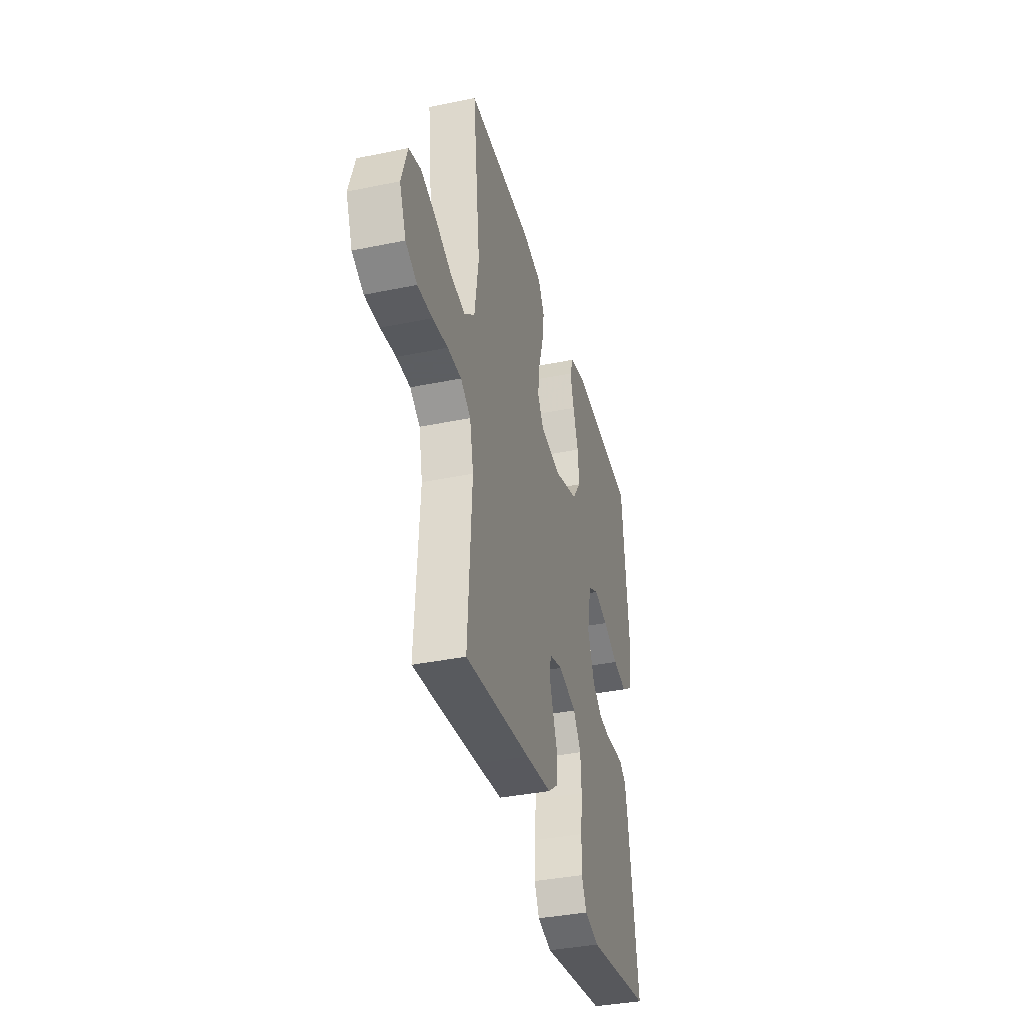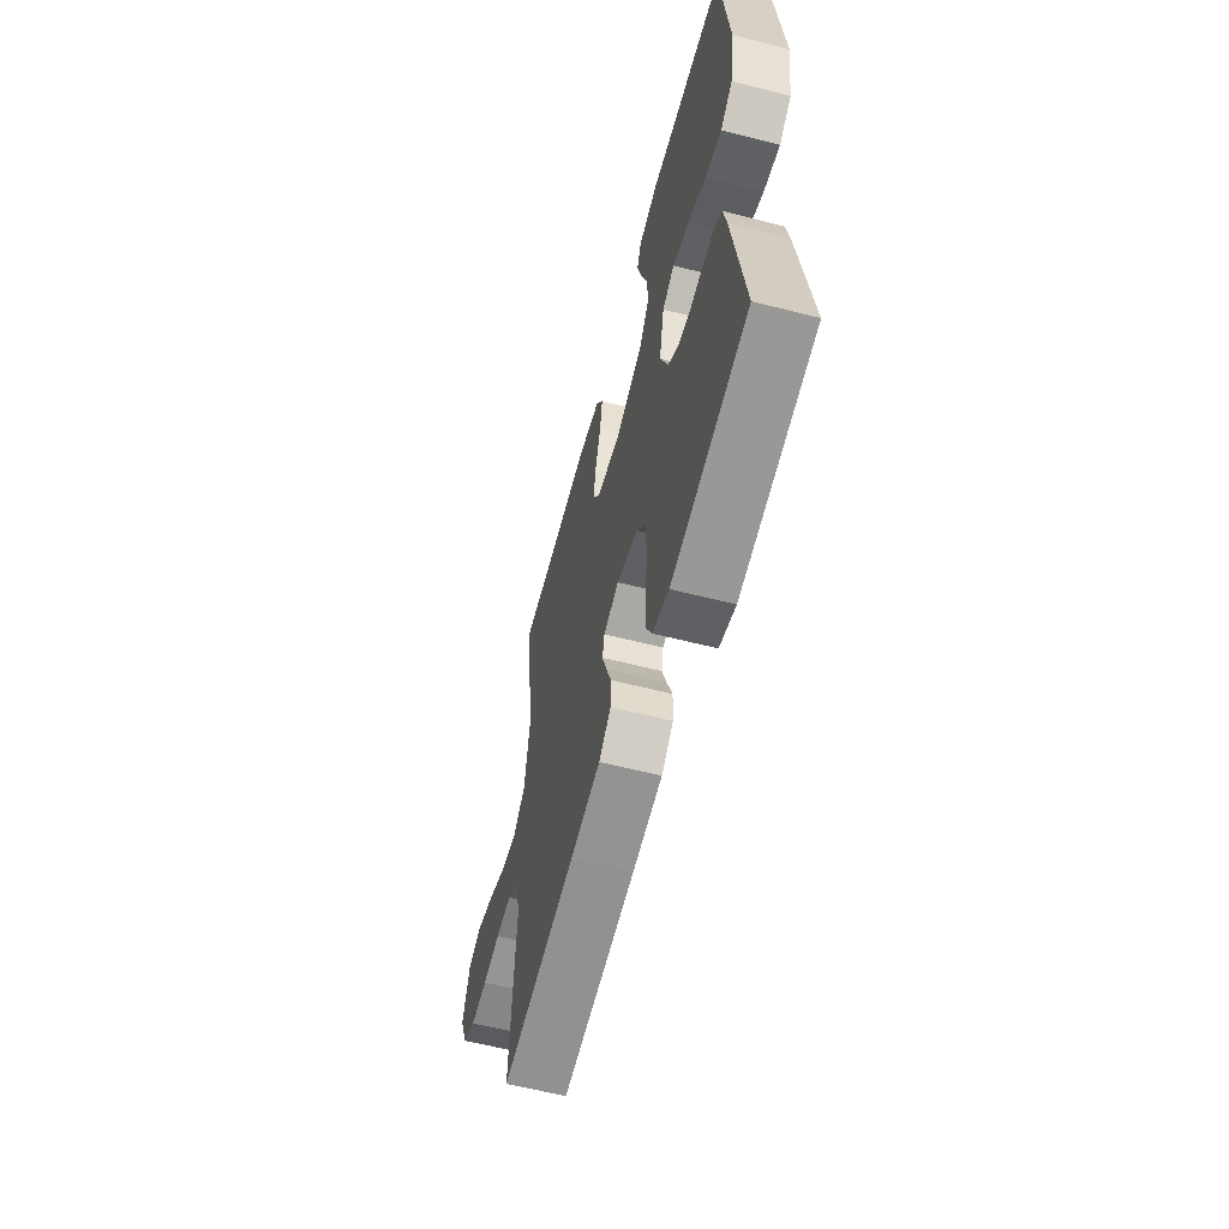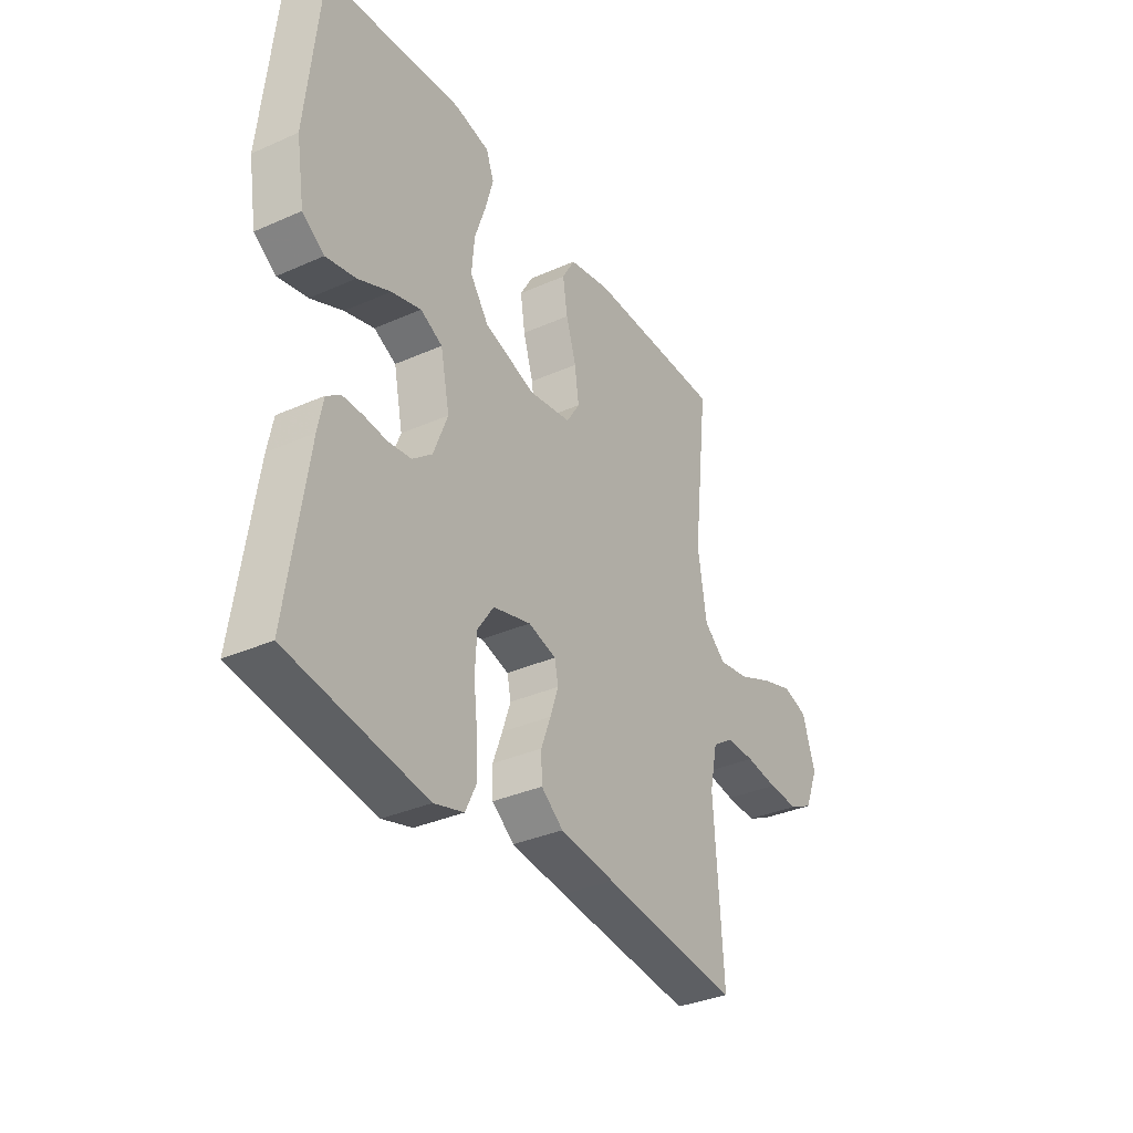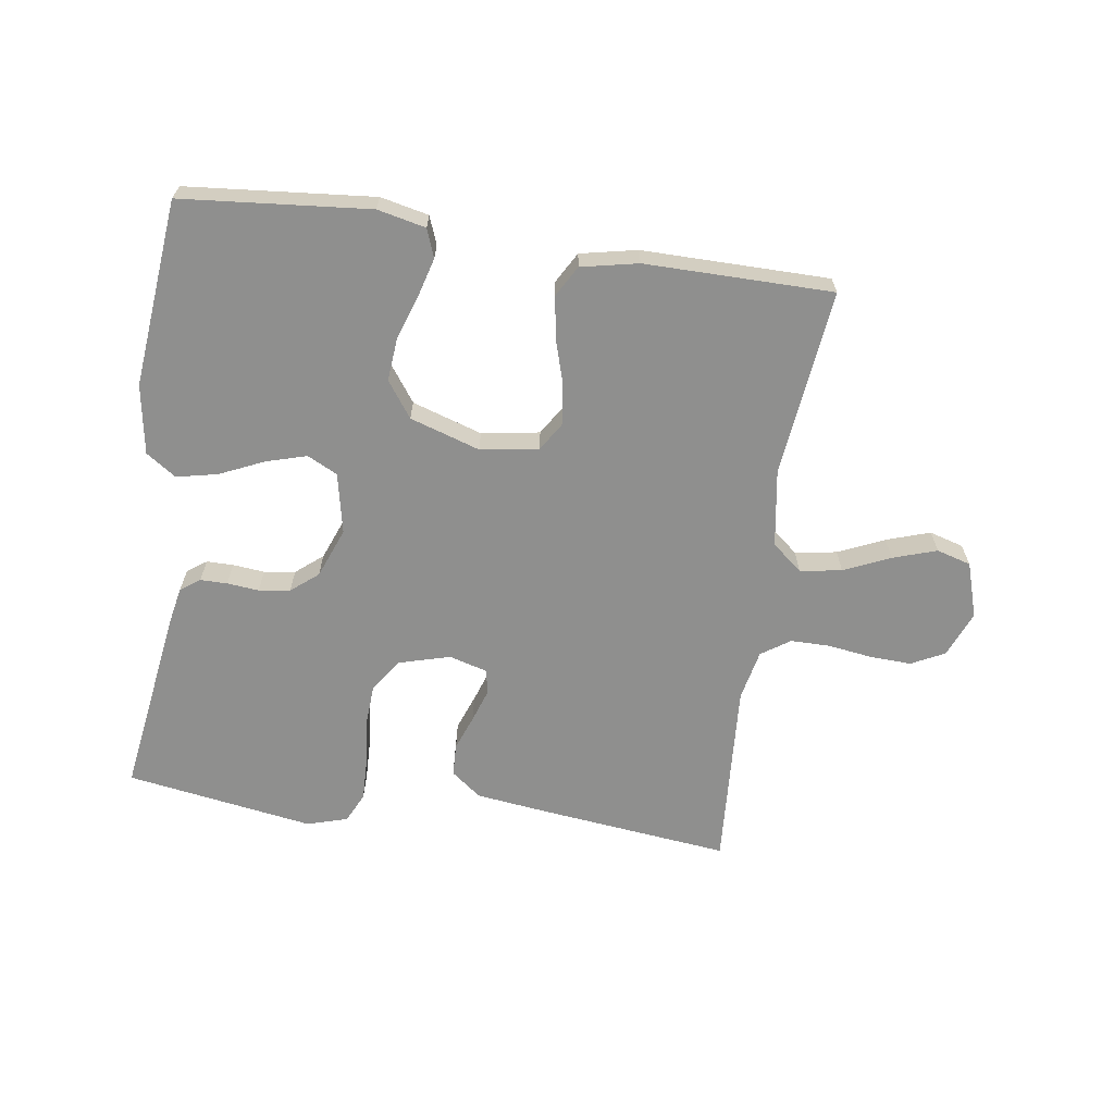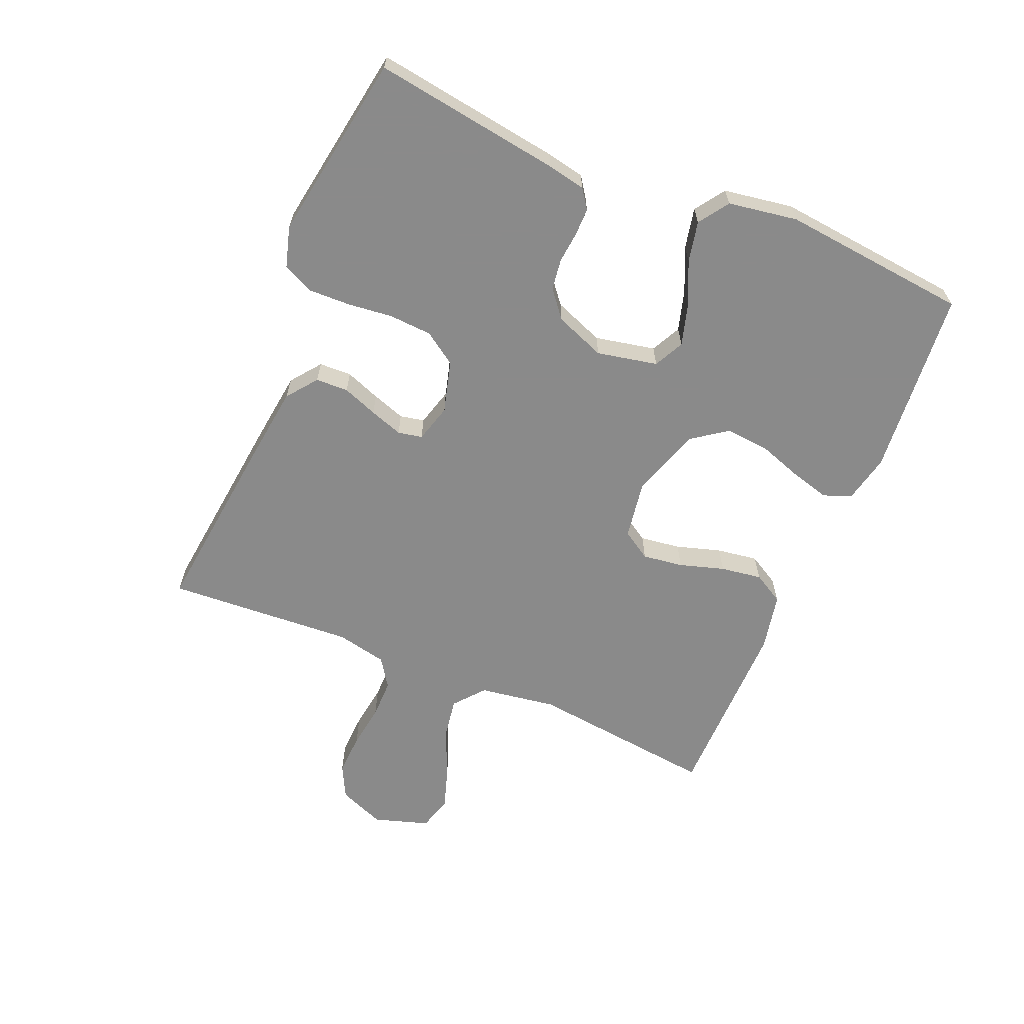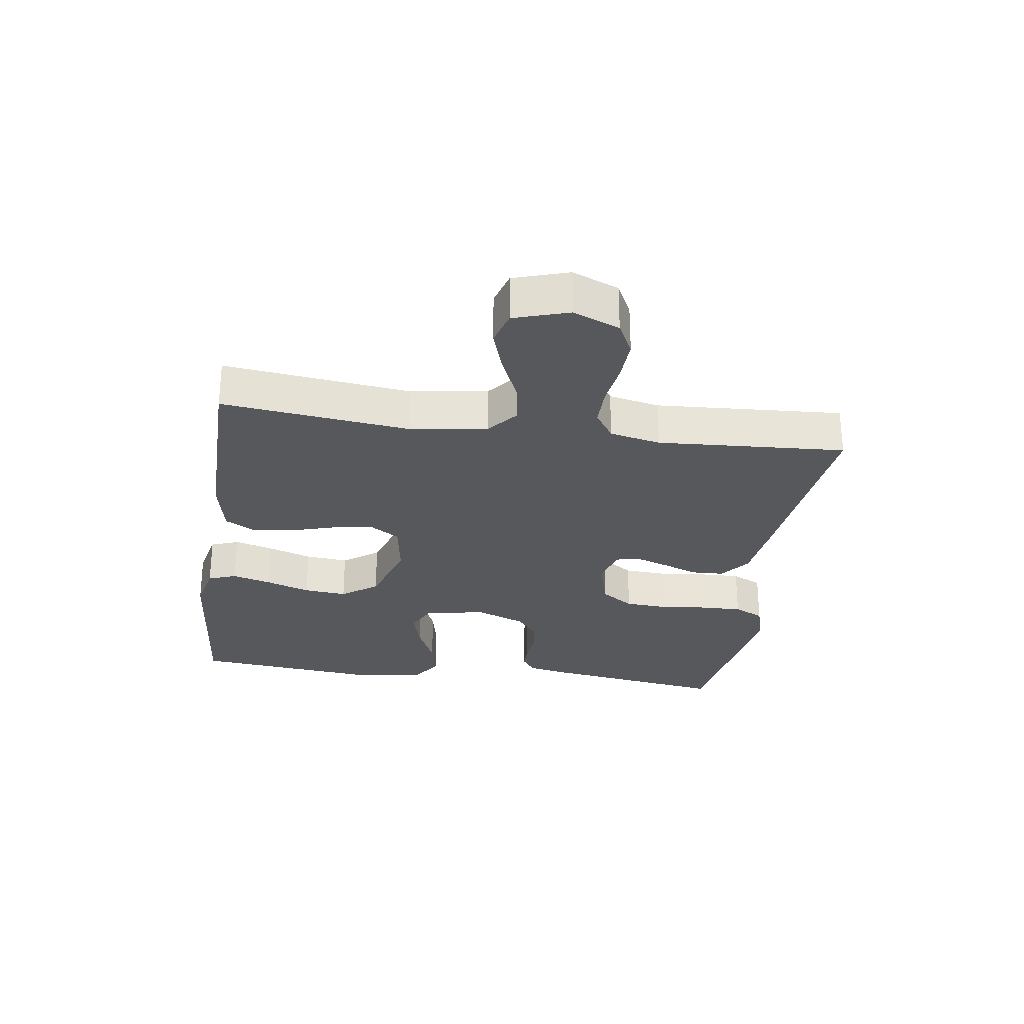
<metadata>
{"format":"obj","ext":"obj","renderer":"f3d","projection":"perspective","resolution":1024,"background":"white","views":[{"elev":-37.4,"azim":104.8,"up":"+Z"},{"elev":-59.5,"azim":-104.7,"up":"+Z"},{"elev":-34.6,"azim":-59.2,"up":"+Z"},{"elev":-65.2,"azim":-8.3,"up":"+Y"},{"elev":-63.6,"azim":-112.9,"up":"+Y"},{"elev":-28.1,"azim":81.7,"up":"+Y"}]}
</metadata>
<code>
v 0.5 0.07 0.5
v 0.466 0.07 0.2
v 0.485 0.07 0.077
v 0.533 0.07 0.037
v 0.6 0.07 0.048
v 0.674 0.07 0.081
v 0.744 0.07 0.104
v 0.799 0.07 0.088
v 0.827 0.07 0
v 0.797 0.07 -0.074
v 0.744 0.07 -0.101
v 0.677 0.07 -0.098
v 0.607 0.07 -0.088
v 0.544 0.07 -0.088
v 0.498 0.07 -0.119
v 0.481 0.07 -0.2
v 0.5 0.07 -0.5
v 0.2 0.07 -0.466
v 0.08 0.07 -0.451
v 0.032 0.07 -0.414
v 0.03 0.07 -0.362
v 0.051 0.07 -0.306
v 0.069 0.07 -0.253
v 0.061 0.07 -0.214
v 0 0.07 -0.197
v -0.083 0.07 -0.22
v -0.118 0.07 -0.272
v -0.122 0.07 -0.34
v -0.114 0.07 -0.413
v -0.112 0.07 -0.481
v -0.135 0.07 -0.529
v -0.2 0.07 -0.548
v -0.5 0.07 -0.5
v -0.456 0.07 -0.2
v -0.444 0.07 -0.139
v -0.413 0.07 -0.117
v -0.37 0.07 -0.117
v -0.319 0.07 -0.122
v -0.269 0.07 -0.115
v -0.226 0.07 -0.08
v -0.195 0.07 0
v -0.215 0.07 0.097
v -0.263 0.07 0.121
v -0.328 0.07 0.102
v -0.399 0.07 0.07
v -0.464 0.07 0.056
v -0.512 0.07 0.089
v -0.53 0.07 0.2
v -0.5 0.07 0.5
v -0.2 0.07 0.527
v -0.123 0.07 0.51
v -0.106 0.07 0.465
v -0.123 0.07 0.403
v -0.147 0.07 0.332
v -0.153 0.07 0.263
v -0.112 0.07 0.206
v 0 0.07 0.17
v 0.093 0.07 0.185
v 0.122 0.07 0.231
v 0.113 0.07 0.296
v 0.091 0.07 0.368
v 0.081 0.07 0.434
v 0.109 0.07 0.483
v 0.2 0.07 0.502
v 0.5 0 0.5
v 0.466 0 0.2
v 0.485 0 0.077
v 0.533 0 0.037
v 0.6 0 0.048
v 0.674 0 0.081
v 0.744 0 0.104
v 0.799 0 0.088
v 0.827 0 0
v 0.797 0 -0.074
v 0.744 0 -0.101
v 0.677 0 -0.098
v 0.607 0 -0.088
v 0.544 0 -0.088
v 0.498 0 -0.119
v 0.481 0 -0.2
v 0.5 0 -0.5
v 0.2 0 -0.466
v 0.08 0 -0.451
v 0.032 0 -0.414
v 0.03 0 -0.362
v 0.051 0 -0.306
v 0.069 0 -0.253
v 0.061 0 -0.214
v 0 0 -0.197
v -0.083 0 -0.22
v -0.118 0 -0.272
v -0.122 0 -0.34
v -0.114 0 -0.413
v -0.112 0 -0.481
v -0.135 0 -0.529
v -0.2 0 -0.548
v -0.5 0 -0.5
v -0.456 0 -0.2
v -0.444 0 -0.139
v -0.413 0 -0.117
v -0.37 0 -0.117
v -0.319 0 -0.122
v -0.269 0 -0.115
v -0.226 0 -0.08
v -0.195 0 0
v -0.215 0 0.097
v -0.263 0 0.121
v -0.328 0 0.102
v -0.399 0 0.07
v -0.464 0 0.056
v -0.512 0 0.089
v -0.53 0 0.2
v -0.5 0 0.5
v -0.2 0 0.527
v -0.123 0 0.51
v -0.106 0 0.465
v -0.123 0 0.403
v -0.147 0 0.332
v -0.153 0 0.263
v -0.112 0 0.206
v 0 0 0.17
v 0.093 0 0.185
v 0.122 0 0.231
v 0.113 0 0.296
v 0.091 0 0.368
v 0.081 0 0.434
v 0.109 0 0.483
v 0.2 0 0.502
f 63 64 1 2
f 60 61 62 63
f 59 60 63 2
f 58 59 2 3
f 57 58 3 4
f 51 52 53 54
f 49 50 51 54
f 49 54 55
f 48 49 55 56
f 44 45 46 47
f 43 44 47 48
f 35 36 37 38
f 33 34 35 38
f 33 38 39
f 32 33 39 40
f 28 29 30 31
f 27 28 31 32
f 19 20 21 22
f 19 22 23
f 16 17 18 19
f 15 16 19 23
f 14 15 23 24
f 10 11 12 13
f 10 13 14
f 9 10 14
f 5 6 7 8
f 5 8 9 14
f 43 48 56 57
f 42 43 57 4
f 41 42 4
f 27 32 40 41
f 26 27 41
f 25 26 41 4
f 14 24 25
f 4 5 14 25
f 66 65 128 127
f 127 126 125 124
f 66 127 124 123
f 67 66 123 122
f 68 67 122 121
f 118 117 116 115
f 118 115 114 113
f 119 118 113
f 120 119 113 112
f 111 110 109 108
f 112 111 108 107
f 102 101 100 99
f 102 99 98 97
f 103 102 97
f 104 103 97 96
f 95 94 93 92
f 96 95 92 91
f 86 85 84 83
f 87 86 83
f 83 82 81 80
f 87 83 80 79
f 88 87 79 78
f 77 76 75 74
f 78 77 74
f 78 74 73
f 72 71 70 69
f 78 73 72 69
f 121 120 112 107
f 68 121 107 106
f 68 106 105
f 105 104 96 91
f 105 91 90
f 68 105 90 89
f 89 88 78
f 89 78 69 68
f 1 65 66 2
f 2 66 67 3
f 3 67 68 4
f 4 68 69 5
f 5 69 70 6
f 6 70 71 7
f 7 71 72 8
f 8 72 73 9
f 9 73 74 10
f 10 74 75 11
f 11 75 76 12
f 12 76 77 13
f 13 77 78 14
f 14 78 79 15
f 15 79 80 16
f 16 80 81 17
f 17 81 82 18
f 18 82 83 19
f 19 83 84 20
f 20 84 85 21
f 21 85 86 22
f 22 86 87 23
f 23 87 88 24
f 24 88 89 25
f 25 89 90 26
f 26 90 91 27
f 27 91 92 28
f 28 92 93 29
f 29 93 94 30
f 30 94 95 31
f 31 95 96 32
f 32 96 97 33
f 33 97 98 34
f 34 98 99 35
f 35 99 100 36
f 36 100 101 37
f 37 101 102 38
f 38 102 103 39
f 39 103 104 40
f 40 104 105 41
f 41 105 106 42
f 42 106 107 43
f 43 107 108 44
f 44 108 109 45
f 45 109 110 46
f 46 110 111 47
f 47 111 112 48
f 48 112 113 49
f 49 113 114 50
f 50 114 115 51
f 51 115 116 52
f 52 116 117 53
f 53 117 118 54
f 54 118 119 55
f 55 119 120 56
f 56 120 121 57
f 57 121 122 58
f 58 122 123 59
f 59 123 124 60
f 60 124 125 61
f 61 125 126 62
f 62 126 127 63
f 63 127 128 64
f 64 128 65 1

</code>
